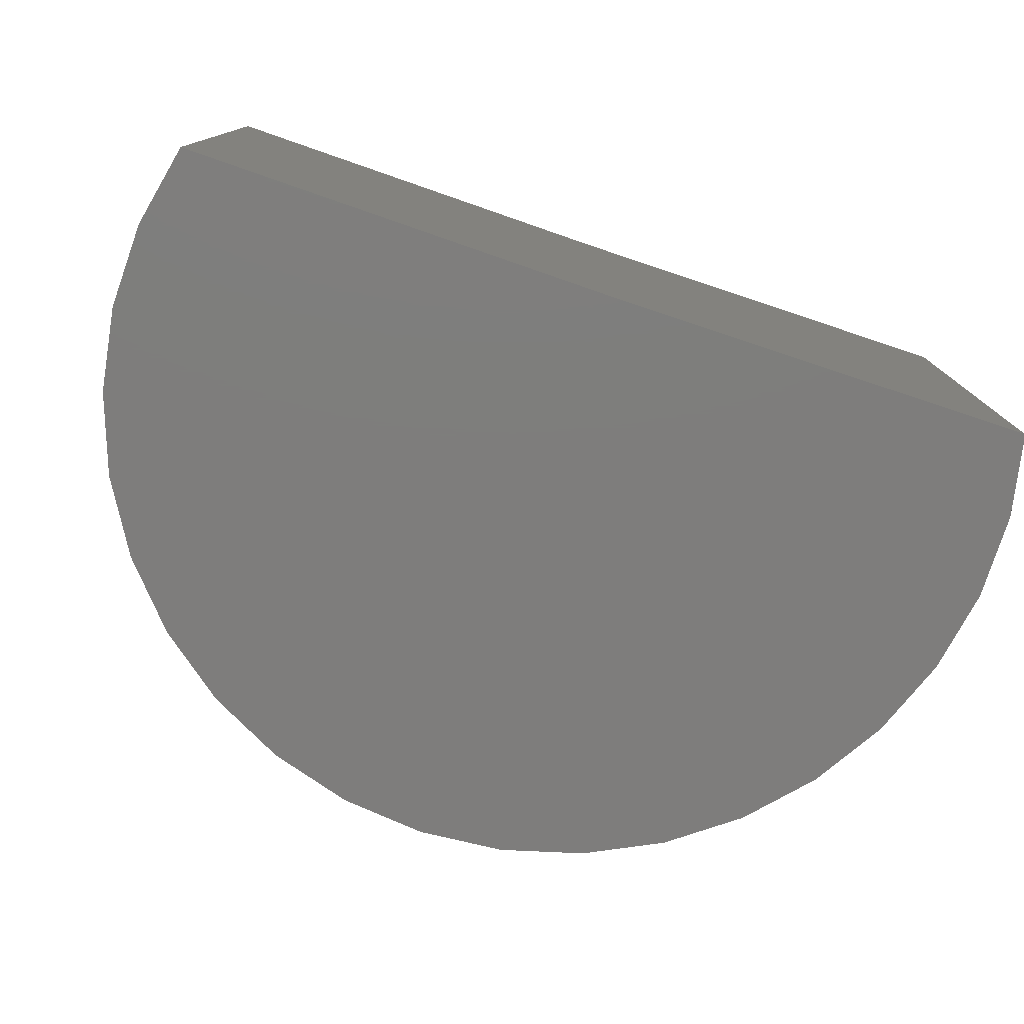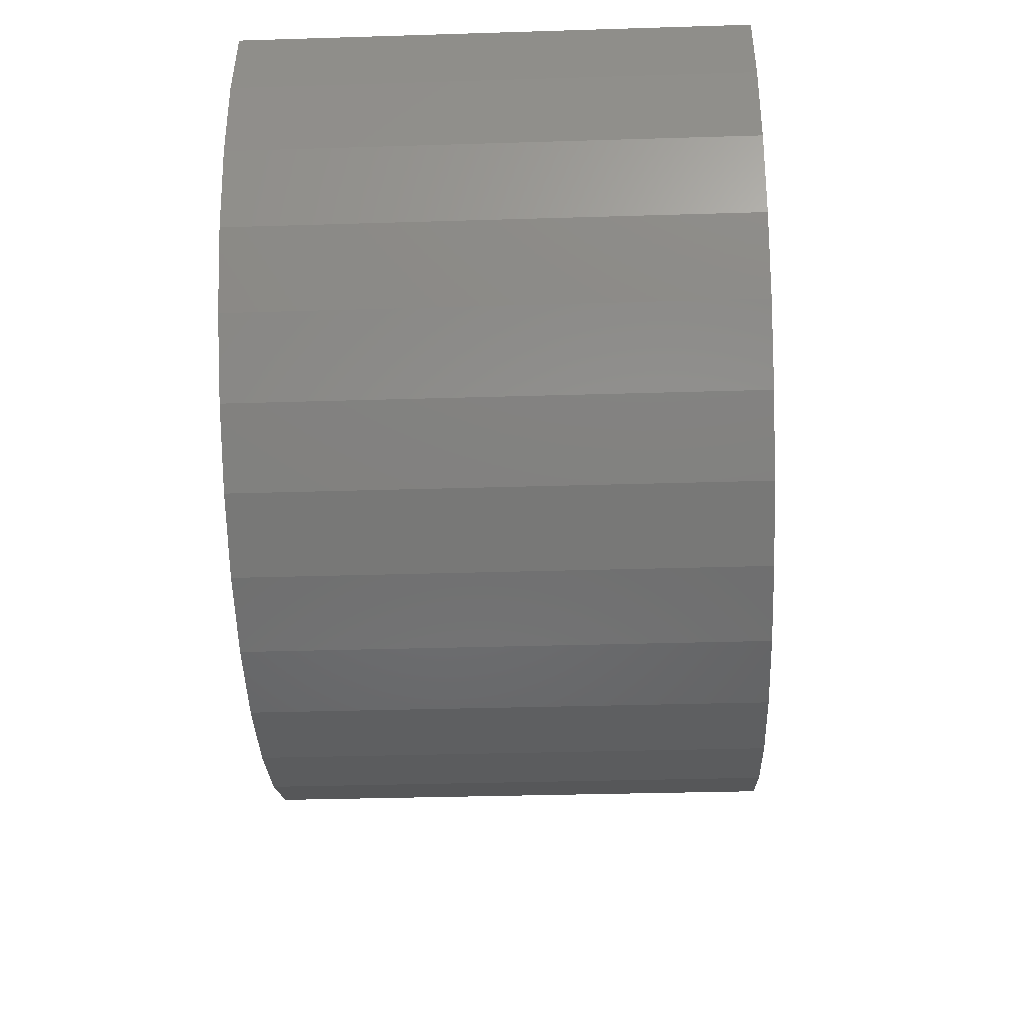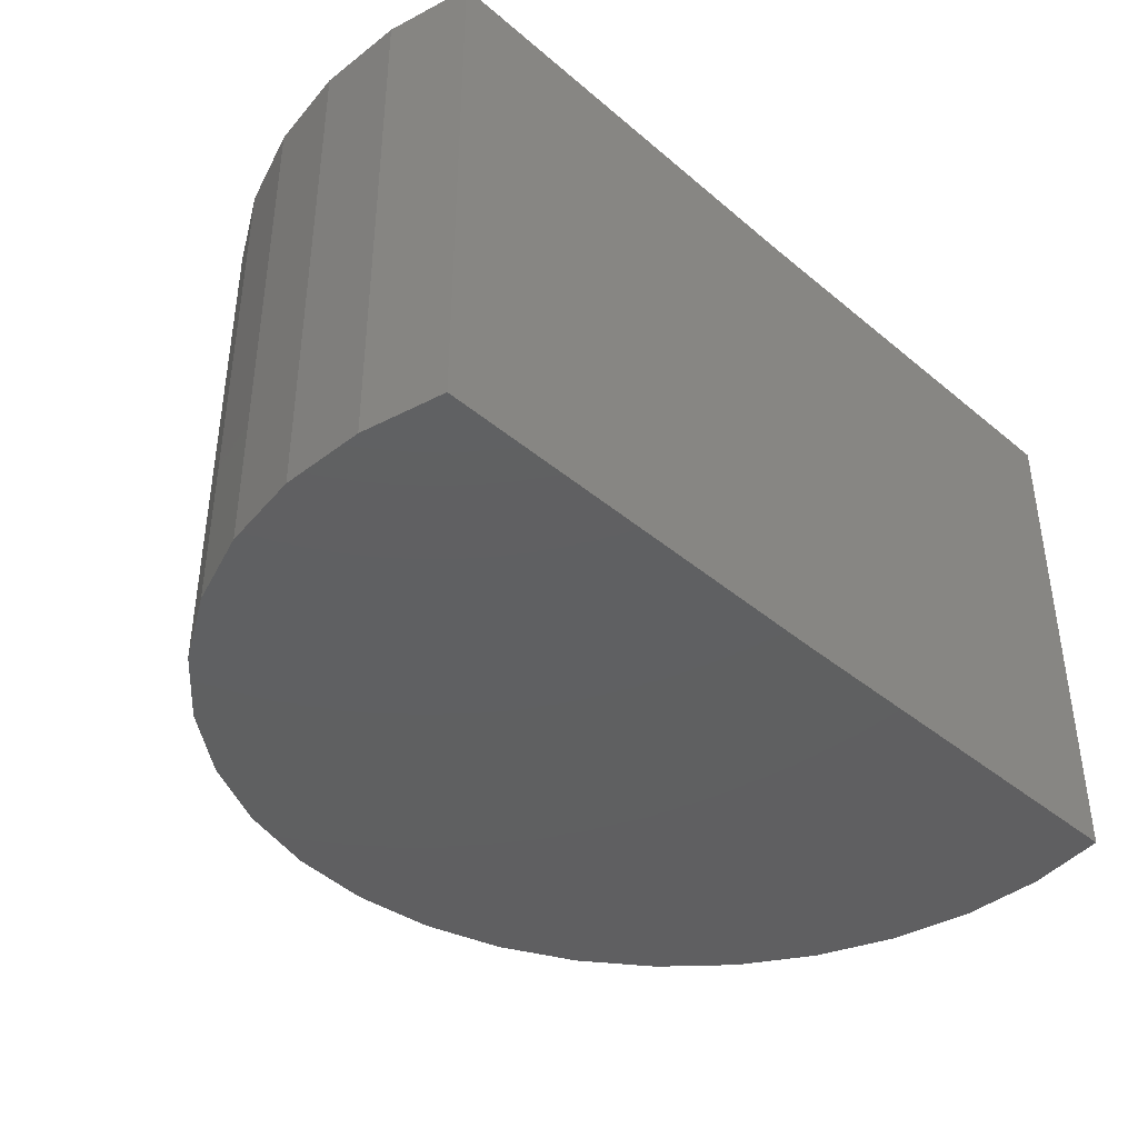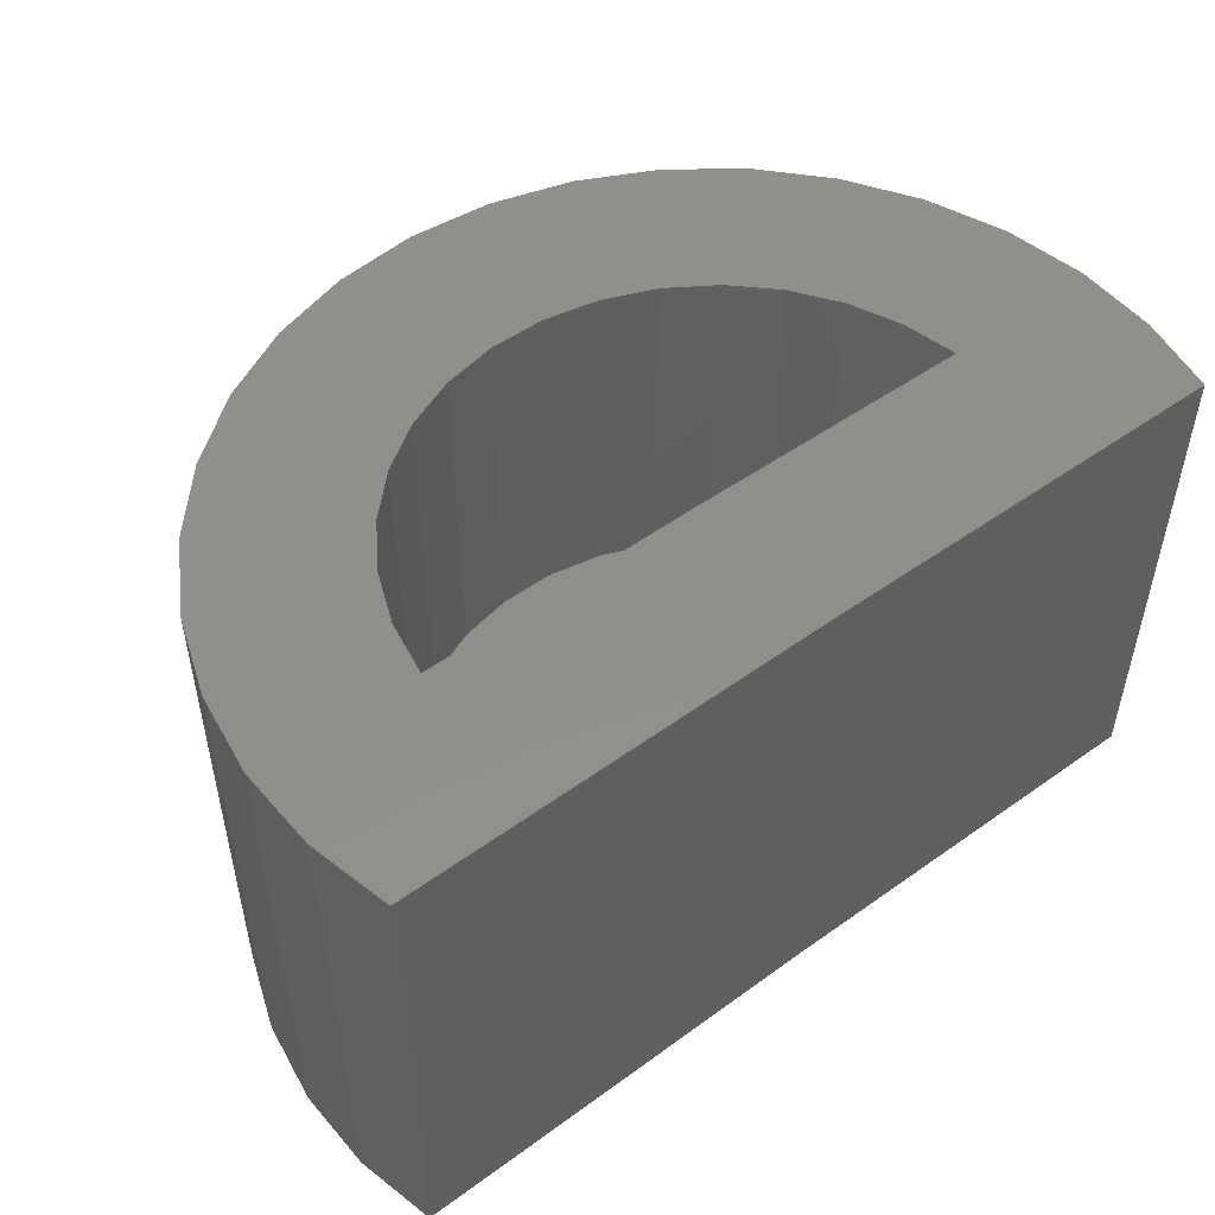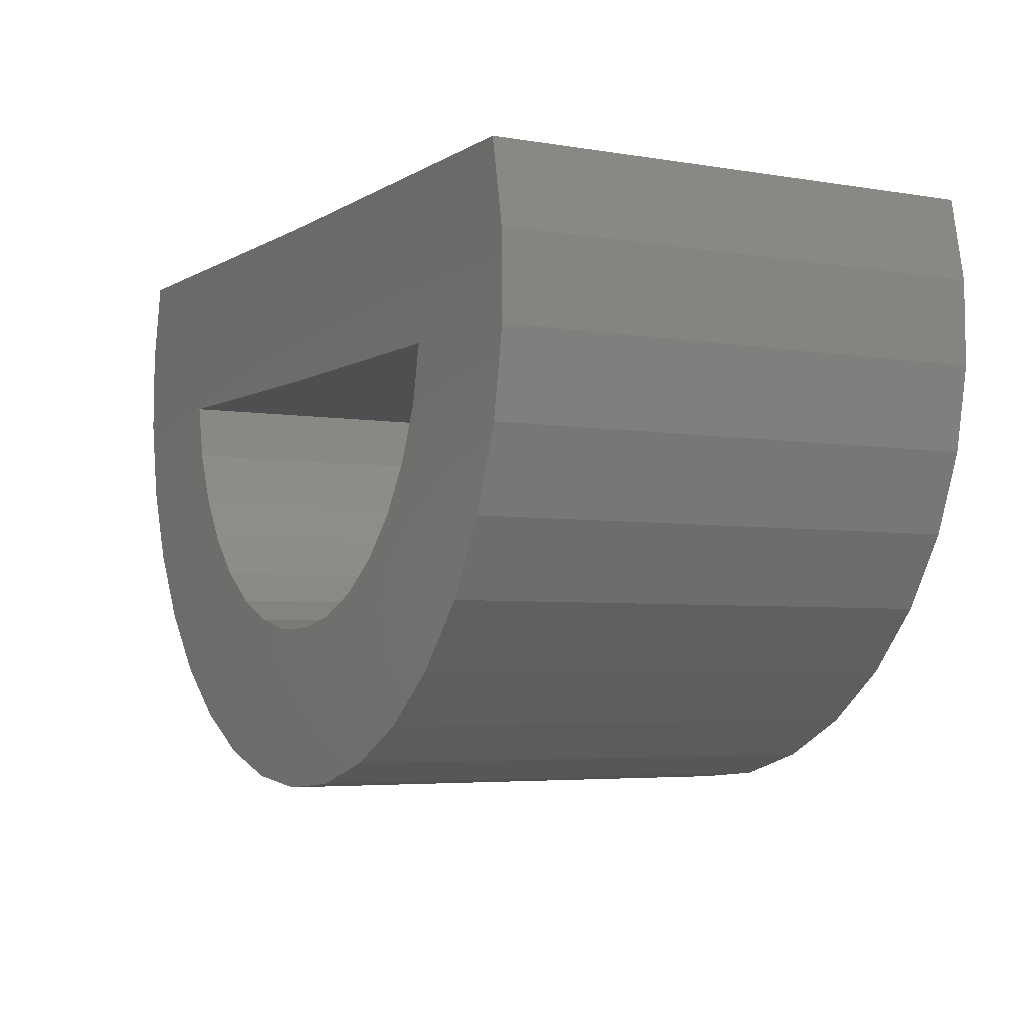
<metadata>
{"format":"stl","ext":"stl","renderer":"f3d","projection":"perspective","resolution":1024,"background":"white","views":[{"elev":-77.2,"azim":160.9,"up":"+Z"},{"elev":-33.6,"azim":92.4,"up":"+Y"},{"elev":-40.2,"azim":133.9,"up":"+Z"},{"elev":50.4,"azim":141.4,"up":"+Z"},{"elev":-4.5,"azim":61.3,"up":"+Y"}]}
</metadata>
<code>
# stl→obj: 78 verts, 152 faces
v 0.957 -0.7803 0.75
v 0.24 -0.7304 0.75
v 0.08143 -0.8861 0.75
v 1.129 0.1839 0.75
v 1.064 0.5078 0.75
v -0.6297 0.5078 0.75
v -1.766 -0.1111 0.75
v -0.6336 -0.125 0.75
v -2.323 0.5287 0.75
v -2.392 0.2056 0.75
v -2.399 -0.1246 0.75
v -1.722 -0.3291 0.75
v -0.5287 -1.133 0.75
v -0.7509 -1.132 0.75
v -0.9724 -1.738 0.75
v -0.6437 -1.771 0.75
v -0.3147 -1.742 0.75
v 0.003296 -1.653 0.75
v 0.2991 -1.506 0.75
v 0.5626 -1.307 0.75
v 0.7844 -1.062 0.75
v -0.3104 -1.092 0.75
v 0.4985 -0.125 0.75
v 0.4526 -0.3425 0.75
v 1.132 -0.1463 0.75
v 0.3653 -0.5469 0.75
v 1.074 -0.4715 0.75
v -1.844 -1.292 0.75
v -1.583 -1.494 0.75
v -1.289 -1.645 0.75
v -1.174 -1.001 0.75
v -2.063 -1.044 0.75
v -0.9687 -1.087 0.75
v -1.515 -0.7196 0.75
v -2.232 -0.7607 0.75
v -1.358 -0.8773 0.75
v -1.638 -0.5345 0.75
v -2.346 -0.4505 0.75
v -0.1044 -1.008 0.75
v -0.9687 -1.087 -0.625
v -1.174 -1.001 -0.625
v -1.358 -0.8773 -0.625
v -1.515 -0.7196 -0.625
v -1.638 -0.5345 -0.625
v -1.722 -0.3291 -0.625
v -1.766 -0.1111 -0.625
v -0.7509 -1.132 -0.625
v -0.5287 -1.133 -0.625
v -0.3104 -1.092 -0.625
v -0.1044 -1.008 -0.625
v 0.08143 -0.8861 -0.625
v 0.24 -0.7304 -0.625
v 0.3653 -0.5469 -0.625
v 0.4526 -0.3425 -0.625
v 0.4985 -0.125 -0.625
v -0.6336 -0.125 -0.625
v -0.6297 0.5078 -1.258
v 1.064 0.5078 -1.258
v 1.074 -0.4715 -1.258
v 0.957 -0.7803 -1.258
v 0.7844 -1.062 -1.258
v 0.5626 -1.307 -1.258
v 0.2991 -1.506 -1.258
v 0.003296 -1.653 -1.258
v -0.3147 -1.742 -1.258
v -0.6437 -1.771 -1.258
v -2.323 0.5287 -1.258
v -0.9724 -1.738 -1.258
v -1.289 -1.645 -1.258
v -1.583 -1.494 -1.258
v -1.844 -1.292 -1.258
v -2.063 -1.044 -1.258
v -2.232 -0.7607 -1.258
v -2.346 -0.4505 -1.258
v -2.399 -0.1246 -1.258
v -2.392 0.2056 -1.258
v 1.132 -0.1463 -1.258
v 1.129 0.1839 -1.258
f 1 2 3
f 4 5 6
f 7 8 9
f 7 9 10
f 7 10 11
f 7 11 12
f 13 14 15
f 13 15 16
f 13 16 17
f 13 17 18
f 13 18 19
f 13 19 20
f 13 20 21
f 13 21 22
f 9 8 6
f 6 8 23
f 6 23 4
f 4 23 24
f 4 24 25
f 25 24 26
f 25 26 27
f 27 26 2
f 27 2 1
f 14 28 15
f 15 28 29
f 15 29 30
f 31 32 33
f 33 32 28
f 33 28 14
f 34 35 36
f 36 35 32
f 36 32 31
f 34 37 35
f 35 37 38
f 37 12 38
f 38 12 11
f 3 39 1
f 1 39 22
f 1 22 21
f 14 40 33
f 33 40 41
f 33 41 31
f 31 41 42
f 31 42 36
f 36 42 43
f 36 43 34
f 34 43 44
f 34 44 37
f 37 44 45
f 37 45 12
f 12 45 46
f 12 46 7
f 40 14 47
f 47 14 13
f 47 13 48
f 48 13 22
f 48 22 49
f 49 22 39
f 49 39 50
f 50 39 3
f 50 3 51
f 51 3 2
f 51 2 52
f 52 2 26
f 52 26 53
f 53 26 24
f 53 24 54
f 54 24 23
f 54 23 55
f 56 55 8
f 8 55 23
f 56 8 46
f 46 8 7
f 57 58 59
f 57 59 60
f 57 60 61
f 57 61 62
f 57 62 63
f 57 63 64
f 57 64 65
f 57 65 66
f 57 66 67
f 67 66 68
f 67 68 69
f 67 69 70
f 67 70 71
f 67 71 72
f 67 72 73
f 67 73 74
f 67 74 75
f 67 75 76
f 59 58 77
f 77 58 78
f 9 67 10
f 10 67 76
f 10 76 11
f 11 76 75
f 11 75 38
f 38 75 74
f 38 74 35
f 35 74 73
f 35 73 32
f 32 73 72
f 32 72 28
f 28 72 71
f 28 71 29
f 29 71 70
f 29 70 30
f 30 70 69
f 30 69 15
f 15 69 68
f 15 68 16
f 16 68 66
f 16 66 17
f 17 66 65
f 17 65 18
f 18 65 64
f 18 64 19
f 19 64 63
f 19 63 20
f 20 63 62
f 20 62 21
f 21 62 61
f 21 61 1
f 1 61 60
f 1 60 27
f 27 60 59
f 27 59 25
f 25 59 77
f 25 77 4
f 4 77 78
f 4 78 5
f 5 78 58
f 57 6 58
f 58 6 5
f 57 67 6
f 6 67 9
f 56 46 47
f 56 47 48
f 56 48 49
f 56 49 50
f 56 50 51
f 56 51 52
f 56 52 53
f 56 53 54
f 56 54 55
f 46 45 44
f 46 44 43
f 46 43 42
f 46 42 41
f 46 41 40
f 46 40 47

</code>
